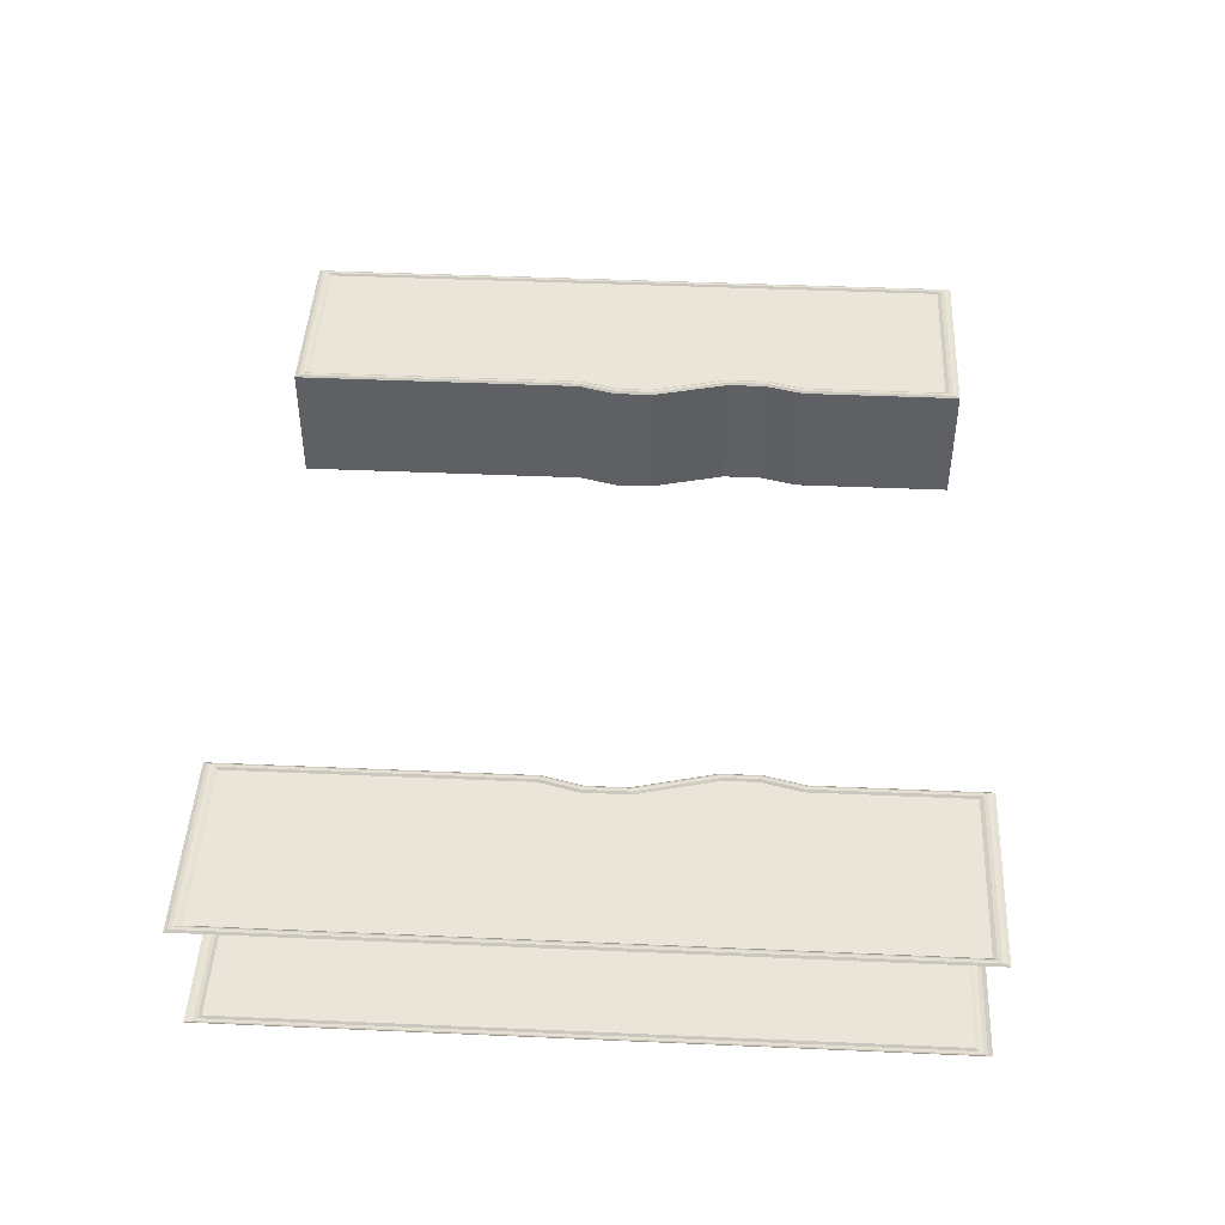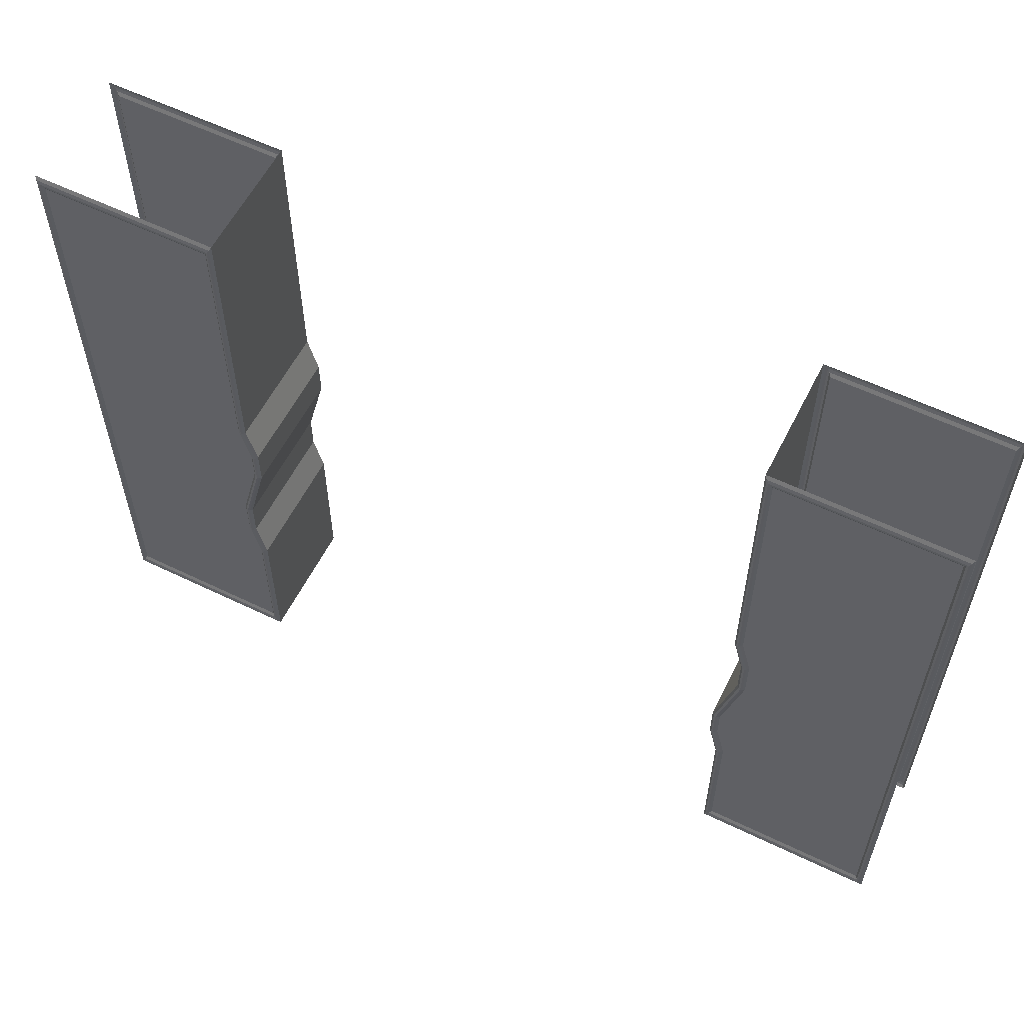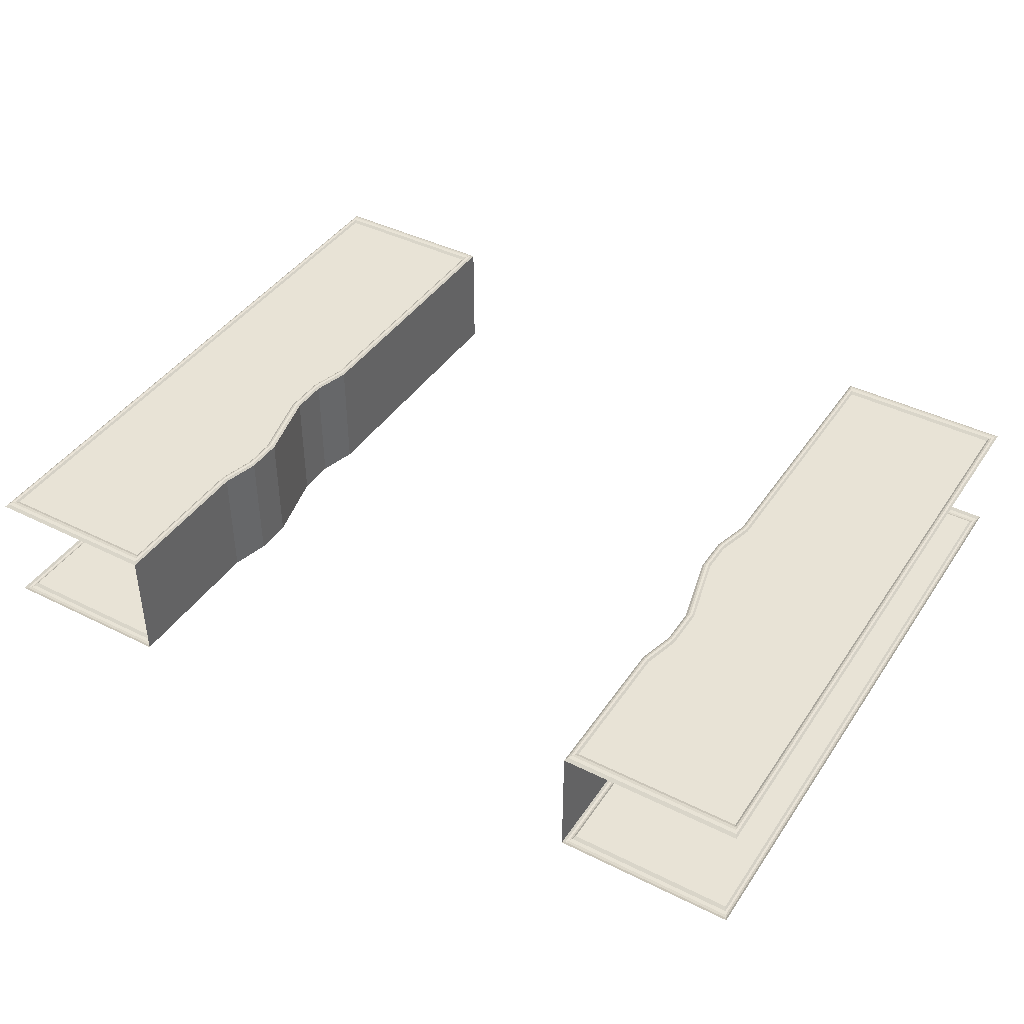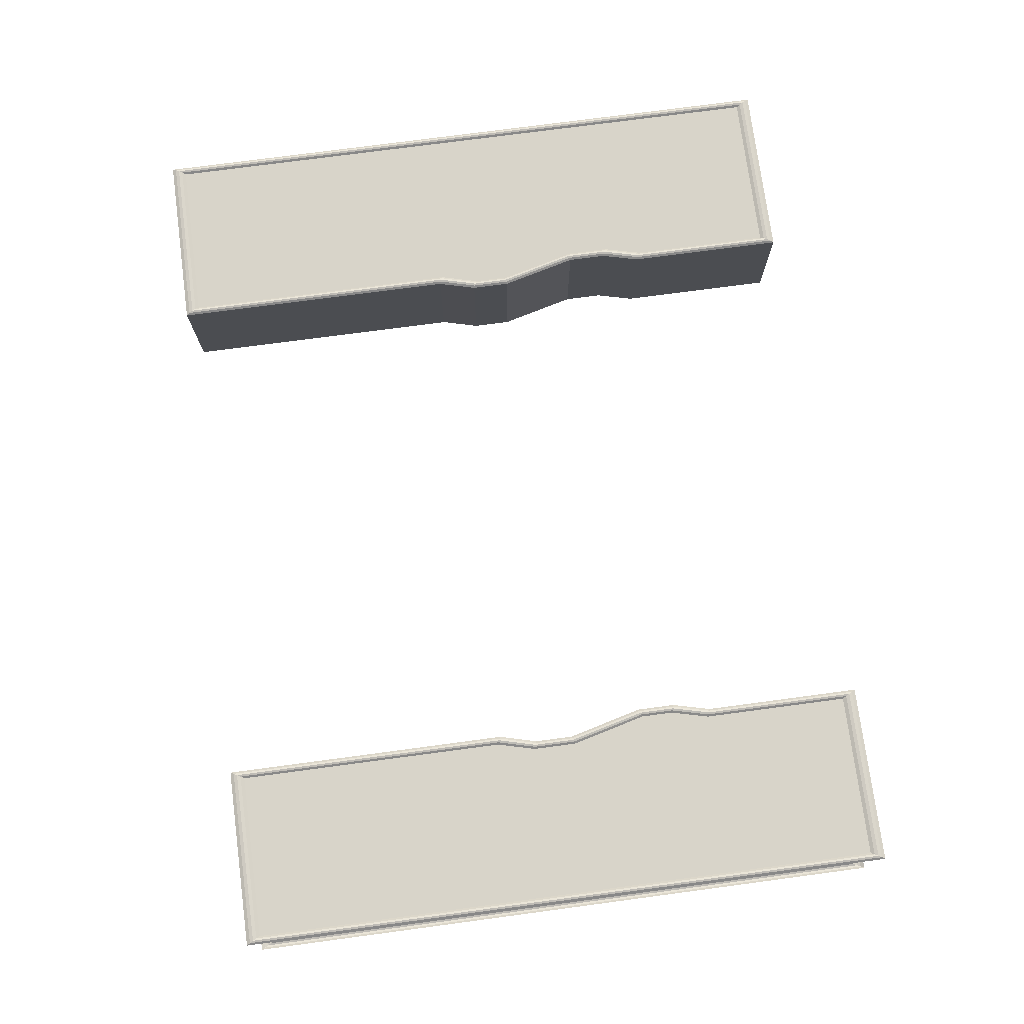
<metadata>
{"format":"obj","ext":"obj","renderer":"f3d","projection":"perspective","resolution":1024,"background":"white","views":[{"elev":44.8,"azim":-87.1,"up":"+Z"},{"elev":58.4,"azim":-153.4,"up":"+Y"},{"elev":41.7,"azim":31.1,"up":"+Z"},{"elev":75.1,"azim":-97.6,"up":"+Z"}]}
</metadata>
<code>
o Door.Left_Cube.007
v 1.786 5.488 0.6516
v 1.786 3.315 0.6516
v 3.076 3.383 0.6516
v 1.709 3.021 0.6516
v 3.076 3.089 0.6516
v 1.709 2.775 0.6516
v 3.076 2.413 0.6516
v 1.86 2.187 0.6516
v 3.076 2.119 0.6516
v 1.86 1.845 0.6516
v 3.076 0.45 0.6516
v 1.786 1.55 0.6516
v 1.786 0.45 0.6516
v 1.786 5.488 -0.3078
v 3.076 5.488 -0.3078
v 3.076 3.383 -0.3078
v 3.076 3.089 -0.3078
v 1.709 3.021 -0.3078
v 1.786 3.315 -0.3078
v 3.076 2.413 -0.3078
v 1.709 2.775 -0.3078
v 3.076 2.119 -0.3078
v 1.86 2.187 -0.3078
v 3.076 0.45 -0.3078
v 1.86 1.845 -0.3078
v 1.786 1.55 -0.3078
v 3.076 5.488 0.6516
v 1.786 0.45 -0.3078
v 1.725 3.34 -0.3078
v 1.725 3.34 0.6516
v 1.725 5.598 0.6516
v 1.648 3.045 -0.3078
v 1.648 3.045 0.6516
v 1.648 2.751 -0.3078
v 1.648 2.751 0.6516
v 1.798 2.162 -0.3078
v 1.798 2.162 0.6516
v 1.798 1.868 -0.3078
v 1.798 1.868 0.6516
v 1.725 1.574 -0.3078
v 1.725 1.574 0.6516
v 1.725 0.34 -0.3078
v 1.725 0.34 0.6516
v 1.725 5.598 -0.3078
v 1.771 5.515 0.666
v 1.771 3.321 0.666
v 3.092 3.372 0.666
v 3.092 3.078 0.666
v 3.092 2.424 0.666
v 3.092 2.13 0.666
v 3.092 0.4223 0.666
v 1.771 0.4223 0.666
v 1.694 3.027 0.666
v 1.694 2.769 0.666
v 1.844 2.181 0.666
v 1.844 1.851 0.666
v 1.771 1.556 0.666
v 3.092 5.515 0.666
v 1.663 3.039 0.666
v 1.74 3.334 0.666
v 1.74 0.3677 0.666
v 1.74 1.568 0.666
v 1.814 1.862 0.666
v 1.814 2.169 0.666
v 1.663 2.757 0.666
v 3.122 0.3677 0.666
v 3.138 0.34 0.6516
v 3.138 2.162 0.6516
v 3.122 2.152 0.666
v 3.138 2.457 0.6516
v 3.122 3.056 0.666
v 3.122 2.446 0.666
v 3.122 3.351 0.666
v 3.138 3.045 0.6516
v 1.74 5.57 0.666
v 3.122 5.57 0.666
v 3.138 3.34 0.6516
v 3.138 5.598 0.6516
v 1.756 3.328 0.6718
v 1.756 5.543 0.6718
v 1.756 0.395 0.6718
v 1.756 1.562 0.6718
v 1.829 1.856 0.6718
v 1.829 2.175 0.6718
v 1.678 2.763 0.6718
v 1.678 3.033 0.6718
v 3.107 0.395 0.6718
v 3.107 2.141 0.6718
v 3.107 2.435 0.6718
v 3.107 3.067 0.6718
v 3.107 3.362 0.6718
v 3.107 5.543 0.6718
v 1.771 3.321 -0.3221
v 3.092 3.372 -0.3221
v 3.092 3.078 -0.3221
v 3.092 2.424 -0.3221
v 3.092 2.13 -0.3221
v 1.771 0.4223 -0.3221
v 1.694 2.769 -0.3221
v 1.844 2.181 -0.3221
v 1.844 1.851 -0.3221
v 1.771 1.556 -0.3221
v 3.092 5.515 -0.3221
v 1.74 3.334 -0.3221
v 1.663 3.039 -0.3221
v 1.74 1.568 -0.3221
v 1.74 0.3677 -0.3221
v 1.814 1.862 -0.3221
v 1.814 2.169 -0.3221
v 1.663 2.757 -0.3221
v 3.122 0.3677 -0.3221
v 3.122 2.152 -0.3221
v 3.138 2.162 -0.3078
v 3.122 2.446 -0.3221
v 3.138 2.457 -0.3078
v 3.122 3.056 -0.3221
v 3.138 3.045 -0.3078
v 3.122 3.351 -0.3221
v 1.74 5.57 -0.3221
v 3.138 3.34 -0.3078
v 3.122 5.57 -0.3221
v 3.138 5.598 -0.3078
v 1.756 5.543 -0.328
v 1.756 3.328 -0.328
v 1.771 5.515 -0.3221
v 1.756 0.395 -0.328
v 1.756 1.562 -0.328
v 1.829 1.856 -0.328
v 1.829 2.175 -0.328
v 1.678 2.763 -0.328
v 1.678 3.033 -0.328
v 1.694 3.027 -0.3221
v 3.107 0.395 -0.328
v 3.092 0.4223 -0.3221
v 3.107 2.141 -0.328
v 3.107 2.435 -0.328
v 3.107 3.067 -0.328
v 3.107 3.362 -0.328
v 3.107 5.543 -0.328
v 3.138 0.34 -0.3078
f 1 2 3
f 2 4 5
f 6 7 5
f 8 9 7
f 10 11 9
f 12 13 11
f 14 15 16
f 17 18 19
f 17 20 21
f 20 22 23
f 22 24 25
f 26 25 24
f 1 3 27
f 2 5 3
f 6 5 4
f 8 7 6
f 10 9 8
f 12 11 10
f 14 16 19
f 17 19 16
f 17 21 18
f 20 23 21
f 22 25 23
f 26 24 28
f 29 30 31
f 32 33 30
f 34 35 33
f 36 37 35
f 38 39 37
f 40 41 39
f 42 43 41
f 29 31 44
f 32 30 29
f 34 33 32
f 36 35 34
f 38 37 36
f 40 39 38
f 42 41 40
f 1 45 46
f 27 3 47
f 3 5 48
f 5 7 49
f 9 50 49
f 11 51 50
f 11 13 52
f 4 53 54
f 6 54 55
f 10 8 55
f 12 10 56
f 13 12 57
f 1 27 58
f 59 60 30
f 61 62 41
f 62 63 39
f 63 64 37
f 65 35 37
f 59 33 35
f 4 2 46
f 66 67 68
f 69 68 70
f 71 72 70
f 73 71 74
f 75 31 30
f 76 73 77
f 75 76 78
f 66 61 43
f 60 79 80
f 79 46 45
f 62 61 81
f 82 81 52
f 63 62 82
f 83 82 57
f 64 63 83
f 84 83 56
f 64 84 85
f 84 55 54
f 65 85 86
f 85 54 53
f 60 59 86
f 79 86 53
f 66 87 81
f 81 87 51
f 69 88 87
f 88 50 51
f 72 89 88
f 89 49 50
f 72 71 90
f 89 90 48
f 71 73 91
f 90 91 47
f 73 76 92
f 91 92 58
f 76 75 80
f 92 80 45
f 14 19 93
f 94 16 15
f 95 17 16
f 96 20 17
f 22 20 96
f 24 22 97
f 98 28 24
f 18 21 99
f 21 23 100
f 100 23 25
f 101 25 26
f 102 26 28
f 103 15 14
f 29 104 105
f 40 106 107
f 38 108 106
f 36 109 108
f 110 109 36
f 105 110 34
f 93 19 18
f 111 112 113
f 112 114 115
f 115 114 116
f 117 116 118
f 119 104 29
f 120 118 121
f 122 121 119
f 42 107 111
f 104 119 123
f 124 123 125
f 126 107 106
f 98 126 127
f 127 106 108
f 102 127 128
f 128 108 109
f 101 128 129
f 109 110 130
f 129 130 99
f 110 105 131
f 130 131 132
f 131 105 104
f 132 131 124
f 133 111 107
f 134 133 126
f 112 111 133
f 135 133 134
f 114 112 135
f 136 135 97
f 137 116 114
f 95 137 136
f 138 118 116
f 94 138 137
f 139 121 118
f 103 139 138
f 123 119 121
f 125 123 139
f 1 46 2
f 27 47 58
f 3 48 47
f 5 49 48
f 9 49 7
f 11 50 9
f 11 52 51
f 4 54 6
f 6 55 8
f 10 55 56
f 12 56 57
f 13 57 52
f 1 58 45
f 59 30 33
f 61 41 43
f 62 39 41
f 63 37 39
f 65 37 64
f 59 35 65
f 4 46 53
f 66 68 69
f 69 70 72
f 71 70 74
f 73 74 77
f 75 30 60
f 76 77 78
f 75 78 31
f 66 43 67
f 60 80 75
f 79 45 80
f 62 81 82
f 82 52 57
f 63 82 83
f 83 57 56
f 64 83 84
f 84 56 55
f 64 85 65
f 84 54 85
f 65 86 59
f 85 53 86
f 60 86 79
f 79 53 46
f 66 81 61
f 81 51 52
f 69 87 66
f 88 51 87
f 72 88 69
f 89 50 88
f 72 90 89
f 89 48 49
f 71 91 90
f 90 47 48
f 73 92 91
f 91 58 47
f 76 80 92
f 92 45 58
f 14 93 125
f 94 15 103
f 95 16 94
f 96 17 95
f 22 96 97
f 24 97 134
f 98 24 134
f 18 99 132
f 21 100 99
f 100 25 101
f 101 26 102
f 102 28 98
f 103 14 125
f 29 105 32
f 40 107 42
f 38 106 40
f 36 108 38
f 110 36 34
f 105 34 32
f 93 18 132
f 111 113 140
f 112 115 113
f 115 116 117
f 117 118 120
f 119 29 44
f 120 121 122
f 122 119 44
f 42 111 140
f 104 123 124
f 124 125 93
f 126 106 127
f 98 127 102
f 127 108 128
f 102 128 101
f 128 109 129
f 101 129 100
f 109 130 129
f 129 99 100
f 110 131 130
f 130 132 99
f 131 104 124
f 132 124 93
f 133 107 126
f 134 126 98
f 112 133 135
f 135 134 97
f 114 135 136
f 136 97 96
f 137 114 136
f 95 136 96
f 138 116 137
f 94 137 95
f 139 118 138
f 103 138 94
f 123 121 139
f 125 139 103
o Door.Right_Cube.006
v -3.699 5.488 0.6516
v -3.699 2.793 0.6516
v -2.409 3.364 0.6516
v -3.699 2.499 0.6516
v -2.486 3.07 0.6516
v -2.486 2.728 0.6516
v -3.699 1.826 0.6516
v -3.699 1.532 0.6516
v -2.336 2.138 0.6516
v -2.409 1.597 0.6516
v -3.699 0.45 0.6516
v -2.409 0.45 0.6516
v -3.699 5.488 -0.3078
v -2.409 5.488 -0.3078
v -2.409 3.364 -0.3078
v -2.486 3.07 -0.3078
v -3.699 2.499 -0.3078
v -3.699 2.793 -0.3078
v -2.486 2.728 -0.3078
v -3.699 1.826 -0.3078
v -2.336 2.138 -0.3078
v -3.699 1.532 -0.3078
v -2.336 1.892 -0.3078
v -2.409 1.597 -0.3078
v -2.409 0.45 -0.3078
v -3.699 0.45 -0.3078
v -2.409 5.488 0.6516
v -2.336 1.892 0.6516
v -2.348 3.34 -0.3078
v -2.348 3.34 0.6516
v -2.348 5.598 0.6516
v -2.425 3.045 -0.3078
v -2.425 3.045 0.6516
v -2.425 2.751 -0.3078
v -2.425 2.751 0.6516
v -2.274 2.162 -0.3078
v -2.274 2.162 0.6516
v -2.274 1.868 -0.3078
v -2.274 1.868 0.6516
v -2.348 1.574 -0.3078
v -2.348 1.574 0.6516
v -2.348 0.34 -0.3078
v -2.348 0.34 0.6516
v -2.348 5.598 -0.3078
v -3.714 0.4223 0.666
v -3.714 2.783 0.666
v -3.714 2.488 0.666
v -3.714 1.837 0.666
v -2.471 2.734 0.666
v -2.471 3.064 0.666
v -2.32 2.144 0.666
v -2.32 1.886 0.666
v -2.394 1.591 0.666
v -2.394 0.4223 0.666
v -2.394 3.358 0.666
v -3.745 5.57 0.666
v -2.363 5.57 0.666
v -3.714 5.515 0.666
v -2.363 0.3677 0.666
v -2.289 1.874 0.666
v -2.363 1.58 0.666
v -2.289 2.156 0.666
v -2.44 2.745 0.666
v -2.363 3.346 0.666
v -2.44 3.052 0.666
v -3.76 5.598 0.6516
v -3.76 2.751 0.6516
v -2.394 5.515 0.666
v -3.745 0.3677 0.666
v -3.745 1.563 0.666
v -3.76 1.574 0.6516
v -3.745 1.858 0.666
v -3.76 1.868 0.6516
v -3.745 2.467 0.666
v -3.76 2.457 0.6516
v -3.745 2.762 0.666
v -3.76 0.34 0.6516
v -3.714 1.542 0.666
v -2.378 5.543 0.6718
v -2.378 3.352 0.6718
v -2.378 1.586 0.6718
v -2.378 0.395 0.6718
v -2.305 1.88 0.6718
v -2.305 2.15 0.6718
v -2.455 2.739 0.6718
v -2.455 3.058 0.6718
v -3.73 5.543 0.6718
v -3.73 1.553 0.6718
v -3.73 1.847 0.6718
v -3.73 2.478 0.6718
v -3.73 2.772 0.6718
v -3.73 0.395 0.6718
v -3.714 0.4223 -0.3221
v -3.714 2.488 -0.3221
v -3.714 1.837 -0.3221
v -2.471 3.064 -0.3221
v -2.471 2.734 -0.3221
v -2.32 1.886 -0.3221
v -2.394 1.591 -0.3221
v -2.394 3.358 -0.3221
v -2.363 5.57 -0.3221
v -3.745 5.57 -0.3221
v -3.714 2.783 -0.3221
v -2.363 0.3677 -0.3221
v -2.363 1.58 -0.3221
v -2.289 1.874 -0.3221
v -2.289 2.156 -0.3221
v -2.44 2.745 -0.3221
v -2.44 3.052 -0.3221
v -2.363 3.346 -0.3221
v -3.745 2.762 -0.3221
v -3.76 2.751 -0.3078
v -2.394 5.515 -0.3221
v -3.76 1.574 -0.3078
v -3.745 1.563 -0.3221
v -3.745 0.3677 -0.3221
v -3.76 1.868 -0.3078
v -3.745 1.858 -0.3221
v -3.76 2.457 -0.3078
v -3.745 2.467 -0.3221
v -3.76 0.34 -0.3078
v -3.714 1.542 -0.3221
v -2.378 5.543 -0.328
v -2.378 3.352 -0.328
v -2.378 0.395 -0.328
v -2.378 1.586 -0.328
v -2.394 0.4223 -0.3221
v -2.305 1.88 -0.328
v -2.305 2.15 -0.328
v -2.32 2.144 -0.3221
v -2.455 2.739 -0.328
v -2.455 3.058 -0.328
v -3.73 5.543 -0.328
v -3.73 1.553 -0.328
v -3.73 1.847 -0.328
v -3.73 2.478 -0.328
v -3.73 2.772 -0.328
v -3.714 5.515 -0.3221
v -3.73 0.395 -0.328
v -3.76 5.598 -0.3078
f 141 142 143
f 142 144 145
f 146 145 144
f 147 148 149
f 149 148 150
f 148 151 152
f 153 154 155
f 156 157 158
f 159 160 157
f 161 162 160
f 161 163 164
f 165 166 162
f 141 143 167
f 142 145 143
f 146 144 147
f 147 149 146
f 149 150 168
f 148 152 150
f 153 155 158
f 156 158 155
f 159 157 156
f 161 160 159
f 161 164 162
f 165 162 164
f 169 170 171
f 172 173 170
f 174 175 173
f 176 177 175
f 178 179 177
f 180 181 179
f 182 183 181
f 169 171 184
f 172 170 169
f 174 173 172
f 176 175 174
f 178 177 176
f 180 179 178
f 182 181 180
f 152 151 185
f 142 186 187
f 147 144 187
f 148 147 188
f 146 189 190
f 149 191 189
f 149 168 192
f 168 150 193
f 152 194 193
f 167 143 195
f 143 145 190
f 196 197 171
f 141 198 186
f 199 183 181
f 200 201 181
f 202 200 179
f 202 177 175
f 203 175 173
f 204 205 173
f 197 204 170
f 196 206 207
f 141 167 208
f 209 210 211
f 210 212 213
f 212 214 215
f 216 207 215
f 199 209 217
f 151 148 218
f 204 197 219
f 220 219 208
f 201 221 222
f 221 193 194
f 201 200 223
f 221 223 192
f 200 202 224
f 223 224 191
f 203 225 224
f 225 189 191
f 205 226 225
f 226 190 189
f 205 204 220
f 226 220 195
f 196 227 219
f 227 198 208
f 212 210 228
f 229 228 218
f 214 212 229
f 230 229 188
f 214 230 231
f 230 187 186
f 216 231 227
f 231 186 198
f 209 199 222
f 232 222 194
f 210 209 232
f 228 232 185
f 233 166 165
f 158 157 234
f 234 157 160
f 235 160 162
f 159 156 236
f 161 159 237
f 238 163 161
f 239 164 163
f 165 164 239
f 240 155 154
f 236 156 155
f 184 241 242
f 153 158 243
f 244 245 180
f 180 245 246
f 178 246 247
f 247 248 174
f 248 249 172
f 172 249 250
f 169 250 241
f 242 251 252
f 253 154 153
f 254 255 256
f 257 258 255
f 259 260 258
f 251 260 259
f 261 256 244
f 262 162 166
f 263 241 250
f 253 263 264
f 245 244 265
f 266 265 267
f 268 246 245
f 238 268 266
f 269 247 246
f 270 269 268
f 248 247 269
f 271 269 270
f 249 248 271
f 272 271 237
f 264 250 249
f 240 264 272
f 242 241 263
f 273 263 253
f 274 255 258
f 262 274 275
f 258 260 276
f 235 275 276
f 260 251 277
f 276 277 243
f 251 242 273
f 277 273 278
f 265 244 256
f 267 265 279
f 279 256 255
f 233 279 274
f 152 185 194
f 142 187 144
f 147 187 188
f 148 188 218
f 146 190 145
f 149 189 146
f 149 192 191
f 168 193 192
f 152 193 150
f 167 195 208
f 143 190 195
f 196 171 206
f 141 186 142
f 199 181 201
f 200 181 179
f 202 179 177
f 202 175 203
f 203 173 205
f 204 173 170
f 197 170 171
f 196 207 216
f 141 208 198
f 209 211 217
f 210 213 211
f 212 215 213
f 216 215 214
f 199 217 183
f 151 218 185
f 204 219 220
f 220 208 195
f 201 222 199
f 221 194 222
f 201 223 221
f 221 192 193
f 200 224 223
f 223 191 192
f 203 224 202
f 225 191 224
f 205 225 203
f 226 189 225
f 205 220 226
f 226 195 190
f 196 219 197
f 227 208 219
f 212 228 229
f 229 218 188
f 214 229 230
f 230 188 187
f 214 231 216
f 230 186 231
f 216 227 196
f 231 198 227
f 209 222 232
f 232 194 185
f 210 232 228
f 228 185 218
f 233 165 267
f 158 234 243
f 234 160 235
f 235 162 262
f 159 236 237
f 161 237 270
f 238 161 270
f 239 163 238
f 165 239 267
f 240 154 253
f 236 155 240
f 184 242 280
f 153 243 278
f 244 180 182
f 180 246 178
f 178 247 176
f 247 174 176
f 248 172 174
f 172 250 169
f 169 241 184
f 242 252 280
f 253 153 278
f 254 256 261
f 257 255 254
f 259 258 257
f 251 259 252
f 261 244 182
f 262 166 233
f 263 250 264
f 253 264 240
f 245 265 266
f 266 267 239
f 268 245 266
f 238 266 239
f 269 246 268
f 270 268 238
f 248 269 271
f 271 270 237
f 249 271 272
f 272 237 236
f 264 249 272
f 240 272 236
f 242 263 273
f 273 253 278
f 274 258 275
f 262 275 235
f 258 276 275
f 235 276 234
f 260 277 276
f 276 243 234
f 251 273 277
f 277 278 243
f 265 256 279
f 267 279 233
f 279 255 274
f 233 274 262

</code>
